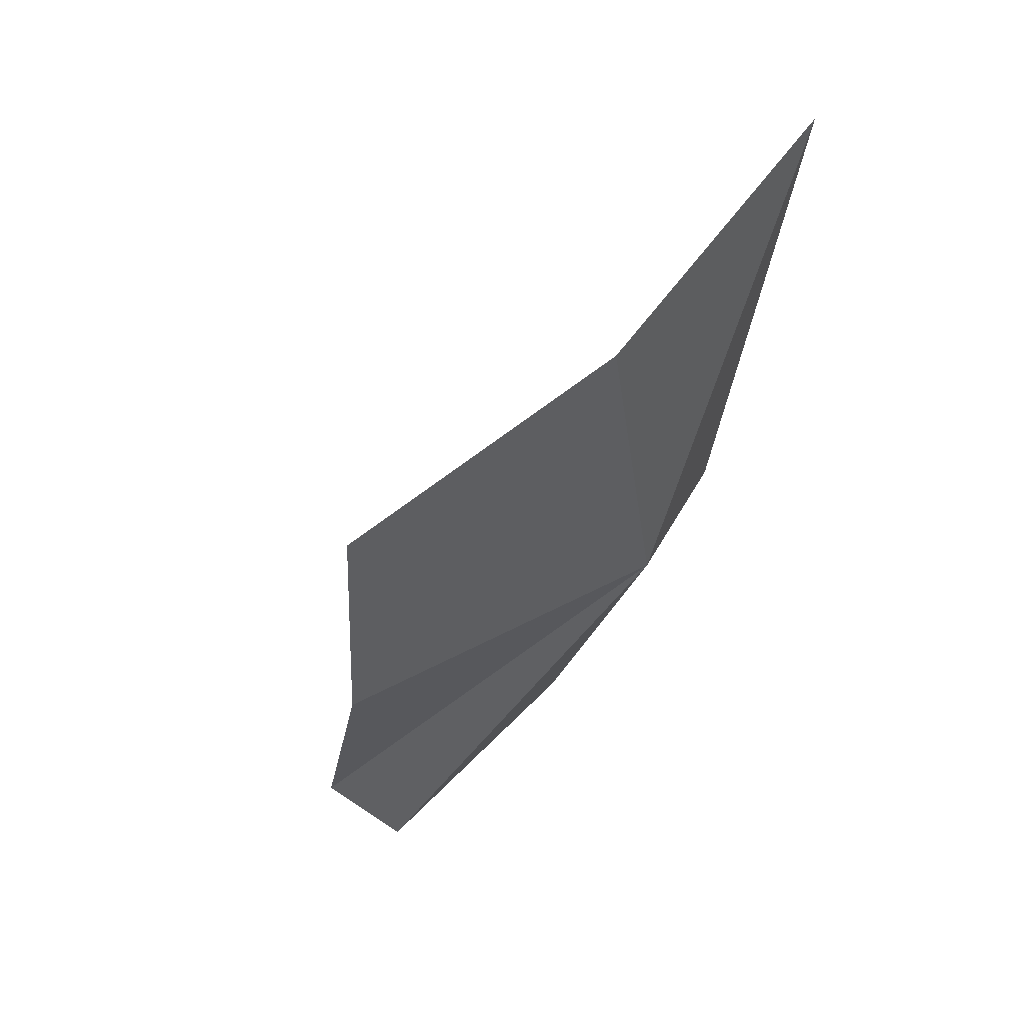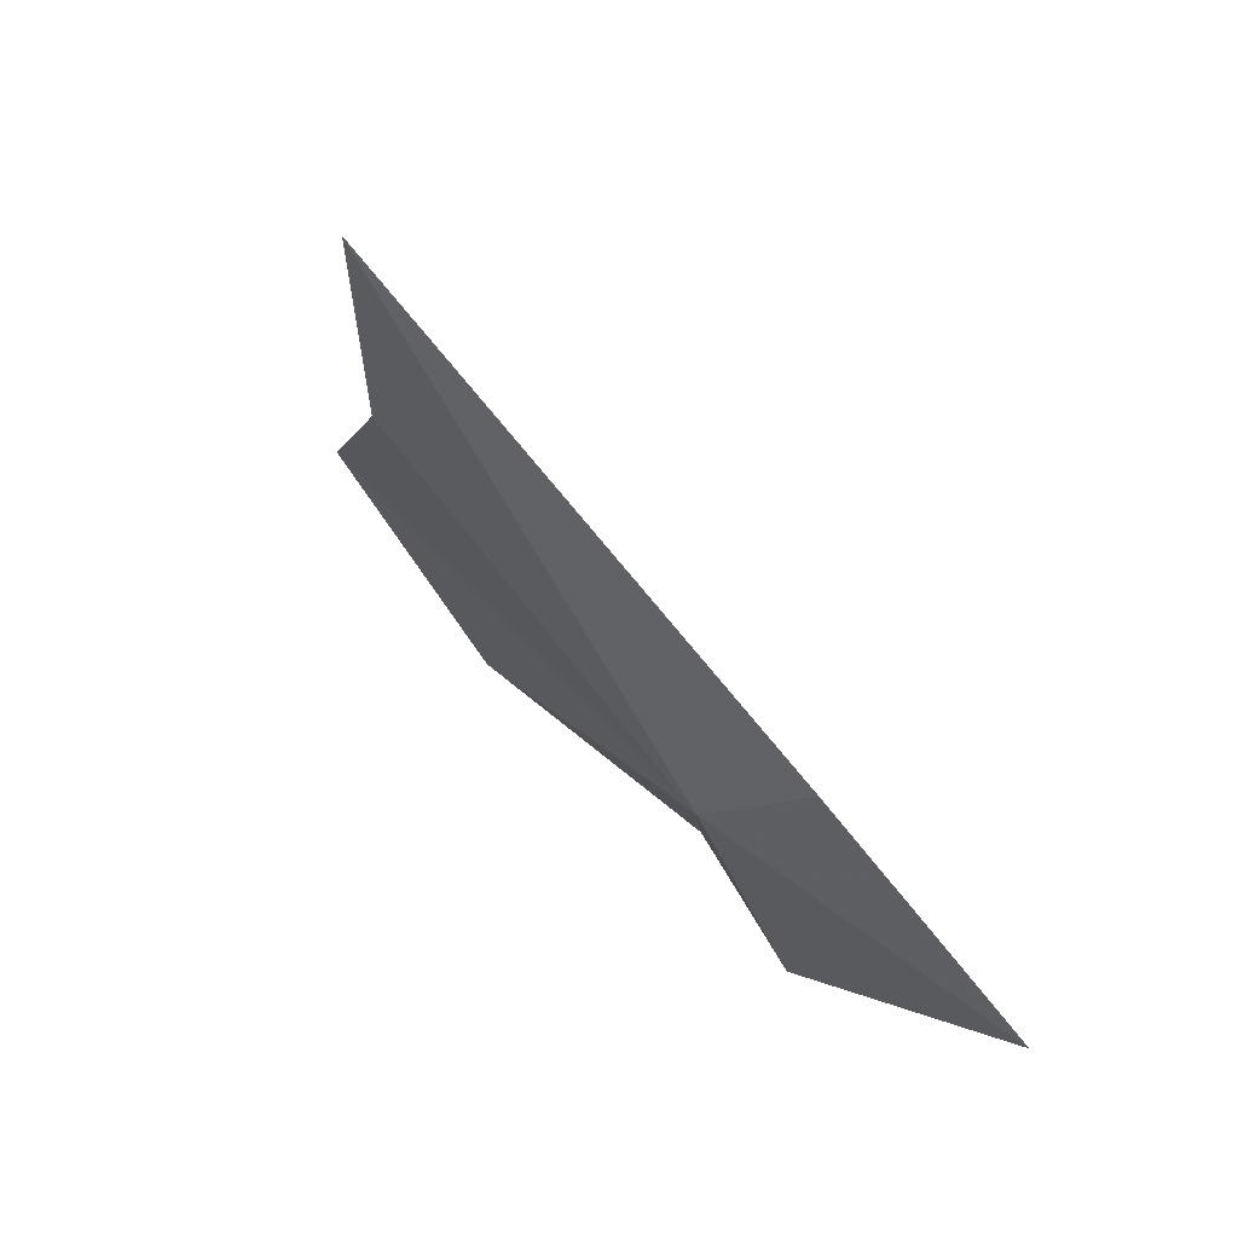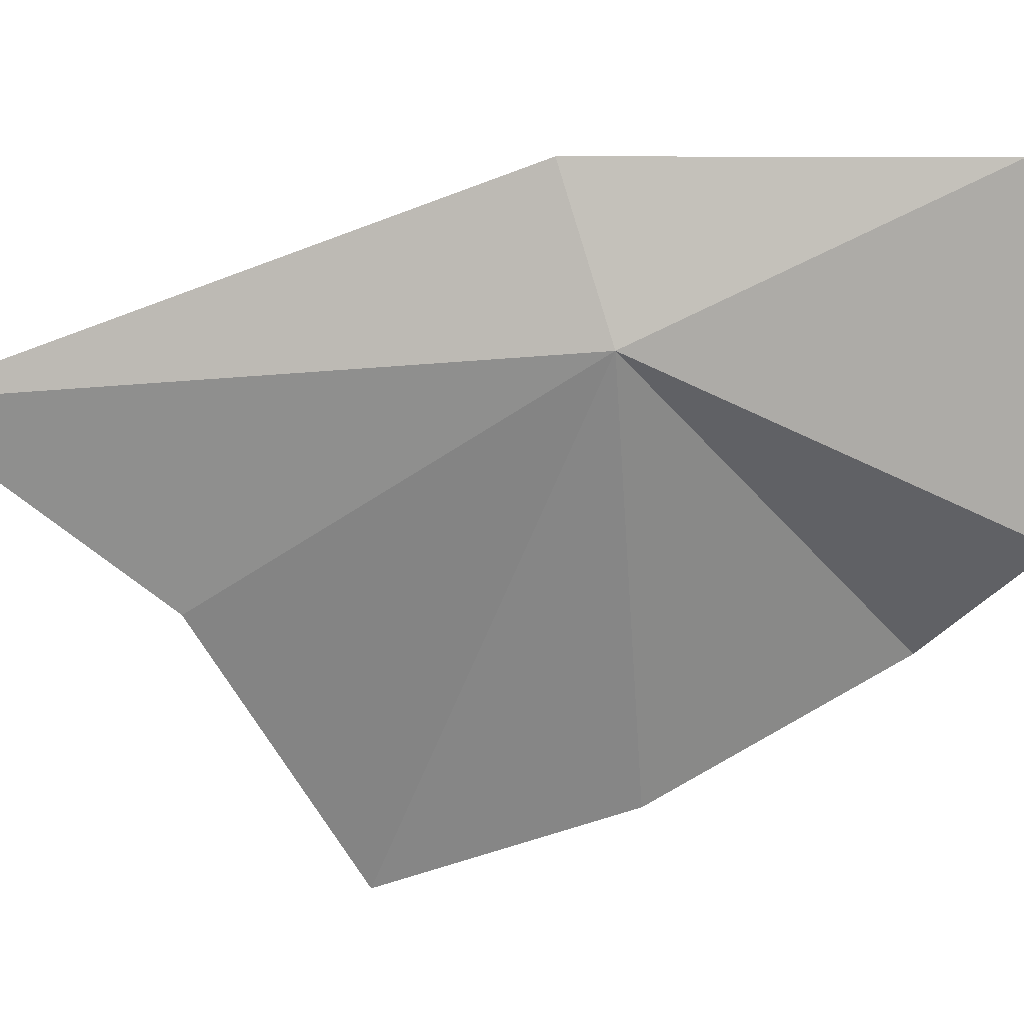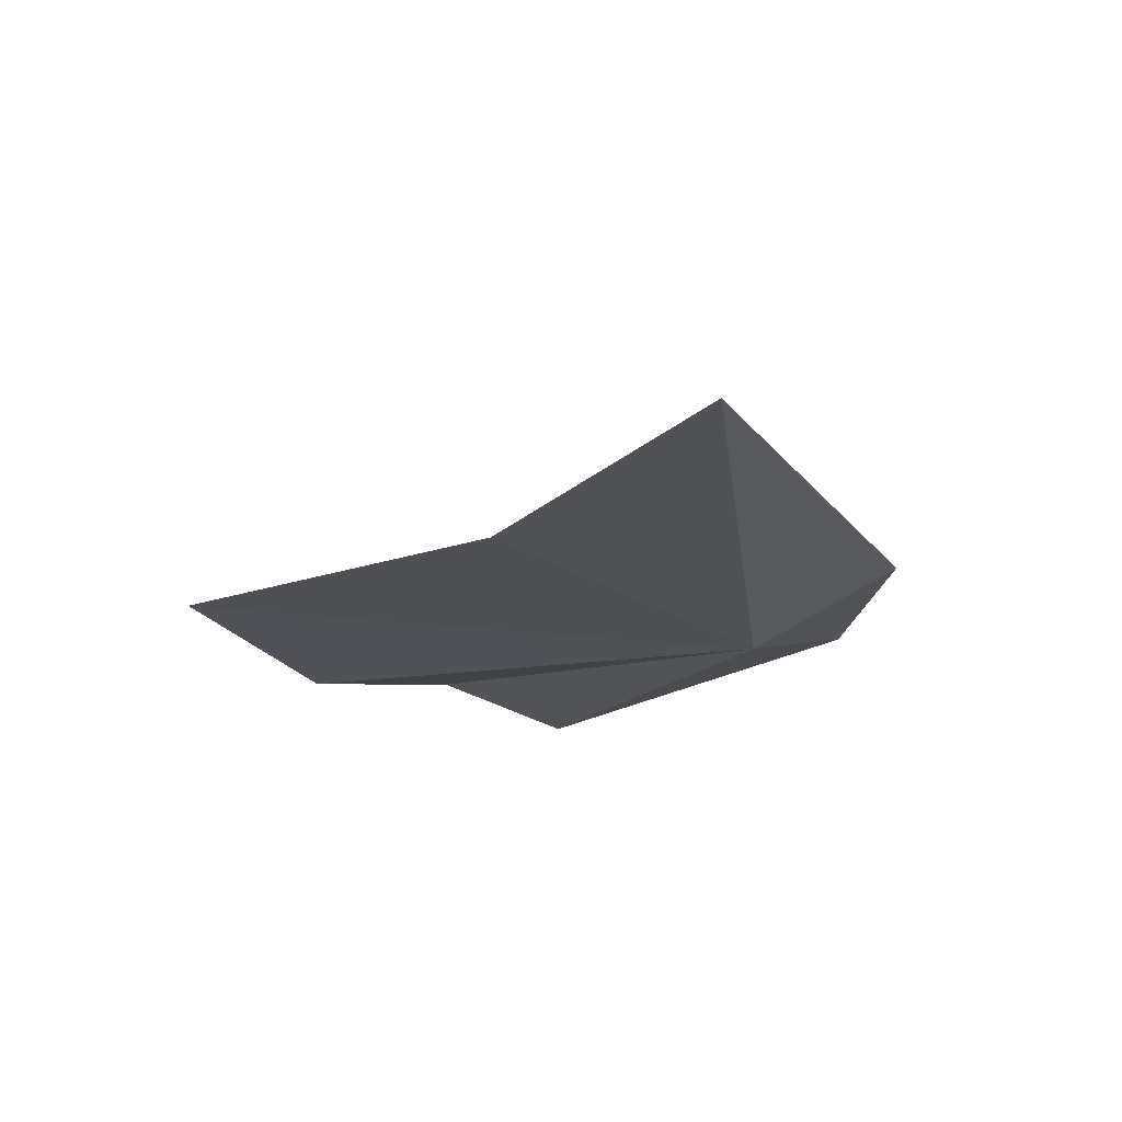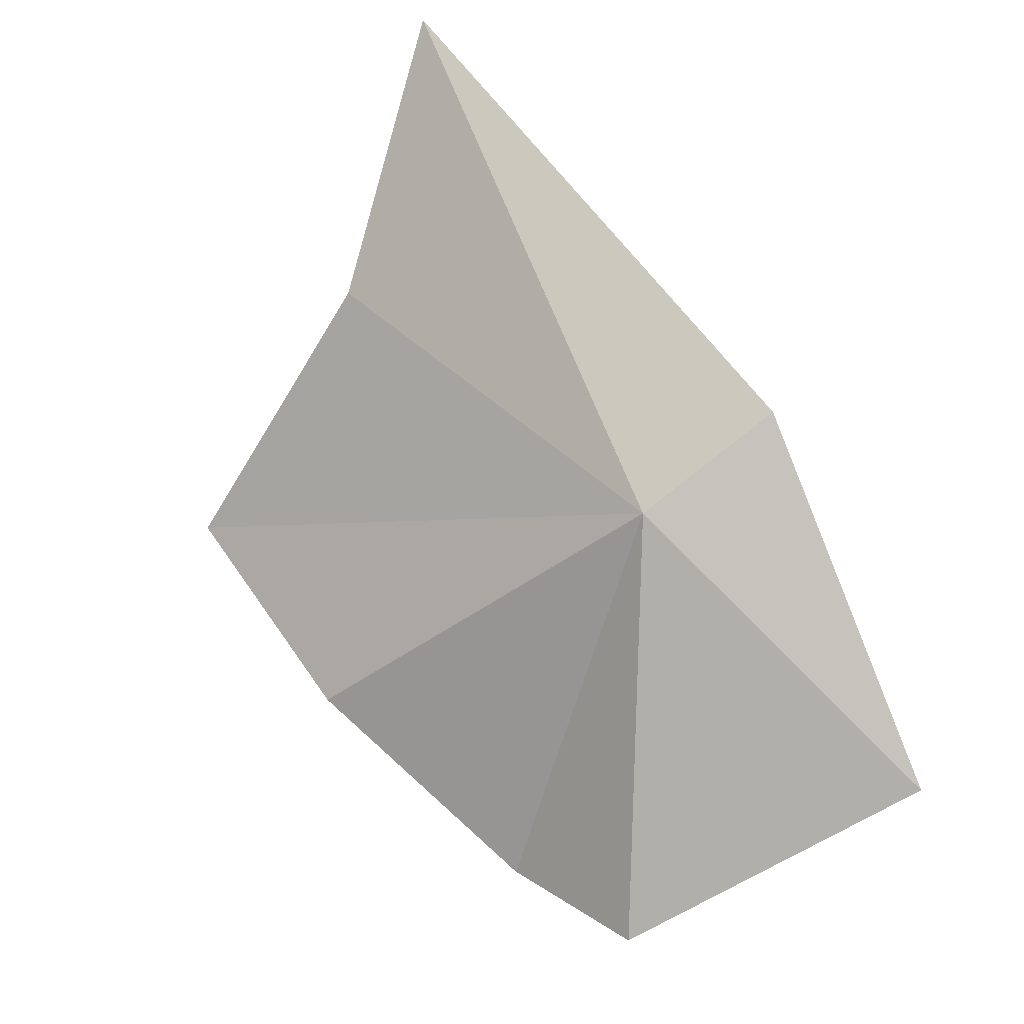
<metadata>
{"format":"obj","ext":"obj","renderer":"f3d","projection":"perspective","resolution":1024,"background":"white","views":[{"elev":15.3,"azim":51.0,"up":"+Z"},{"elev":25.5,"azim":159.0,"up":"+Z"},{"elev":35.9,"azim":116.2,"up":"+Y"},{"elev":41.7,"azim":96.1,"up":"+Z"},{"elev":-33.1,"azim":136.4,"up":"+Z"}]}
</metadata>
<code>
v -1.686 20.47 12.69
v -2.912 20.89 11.63
v -1.897 21.05 13.03
v -2.518 19.52 11.24
v -2.331 18.99 11.68
v -1.508 18.56 12.45
v -0.5009 20.29 14.96
v -0.8033 19.45 14
v -0.9896 18.19 13.36
f 1 3 2
f 1 2 4
f 1 4 5
f 1 5 6
f 1 7 3
f 1 8 7
f 1 9 8
f 1 6 9

</code>
